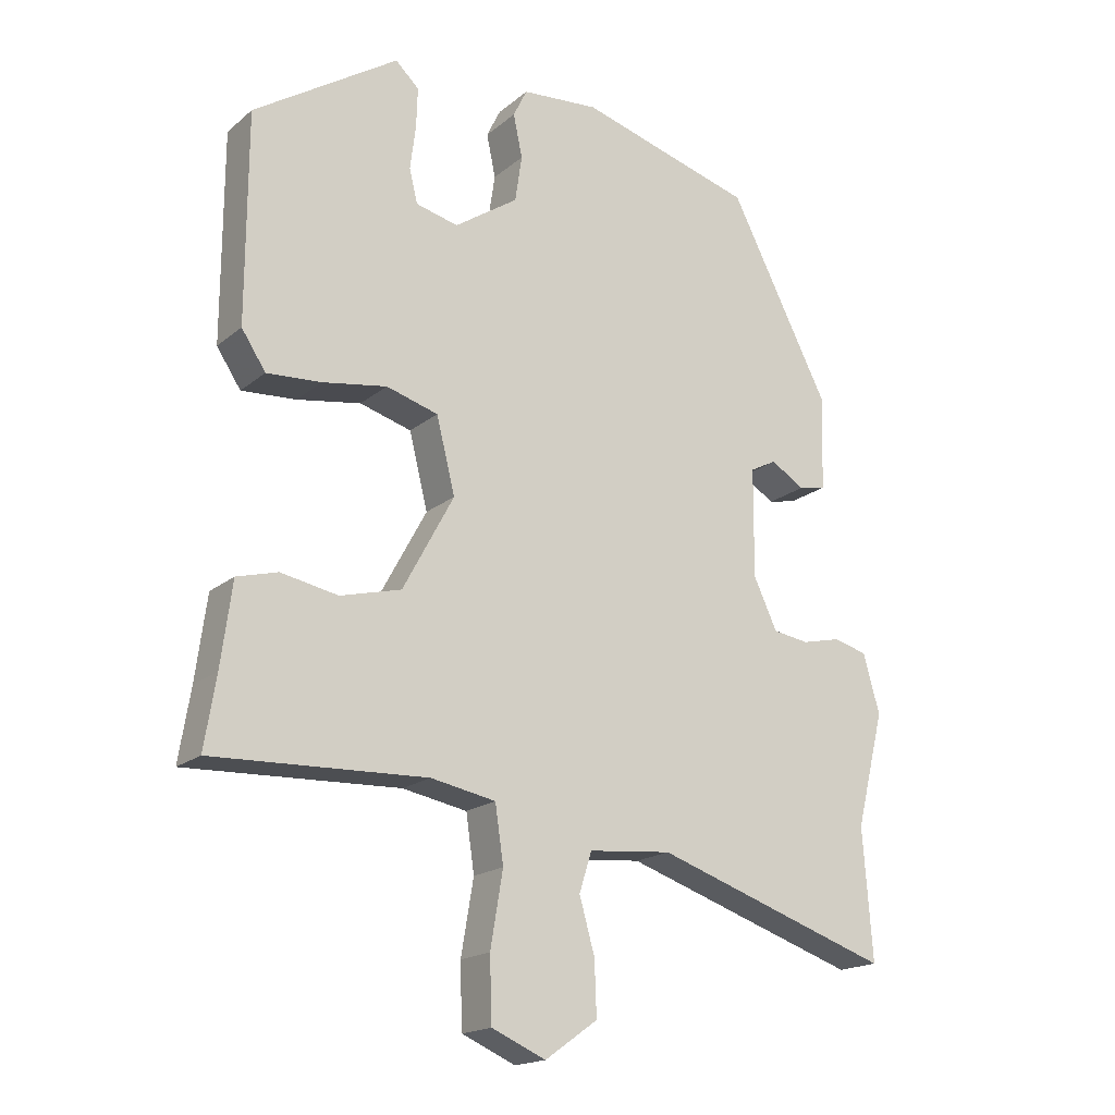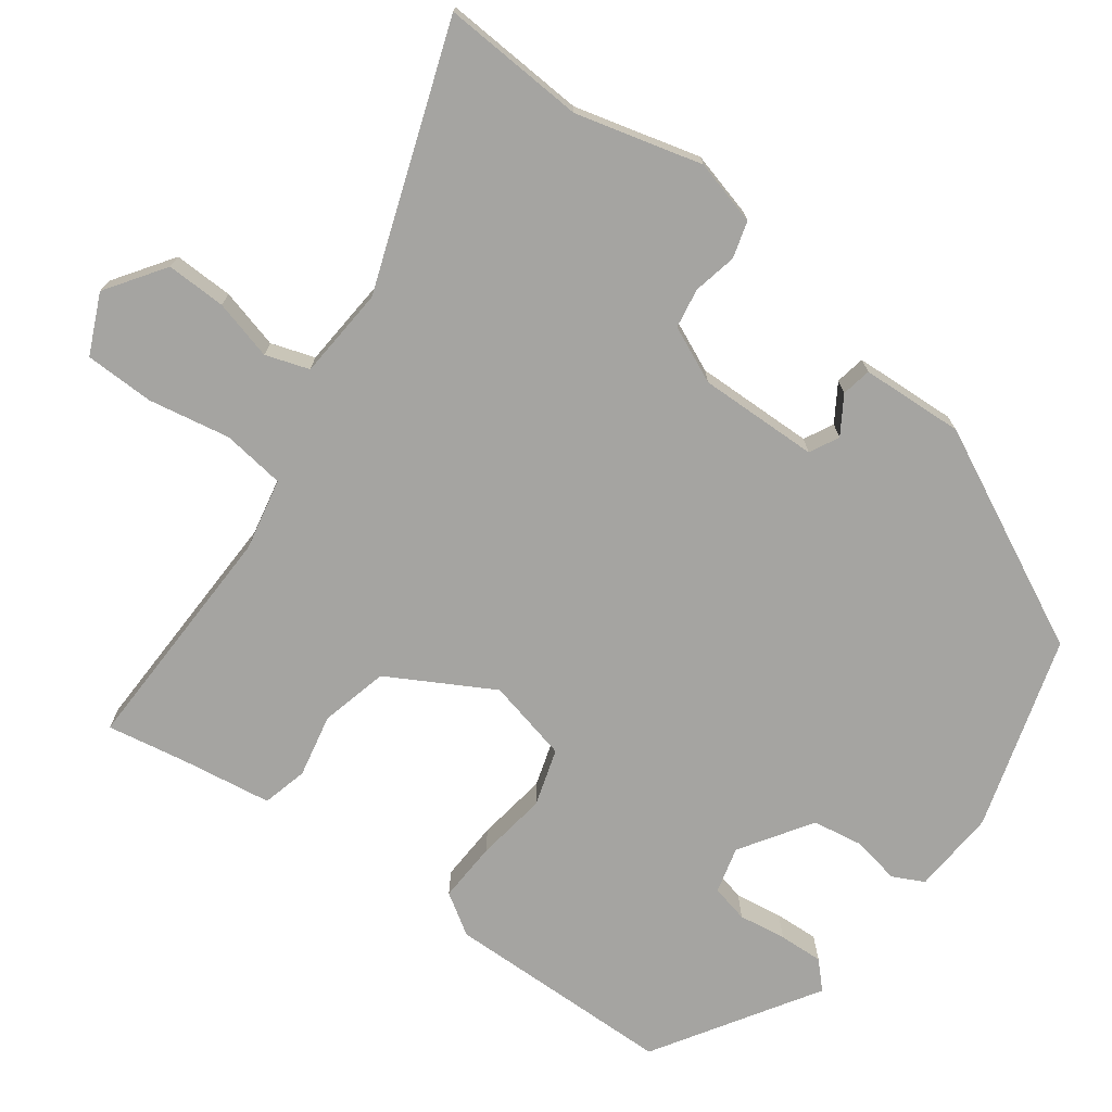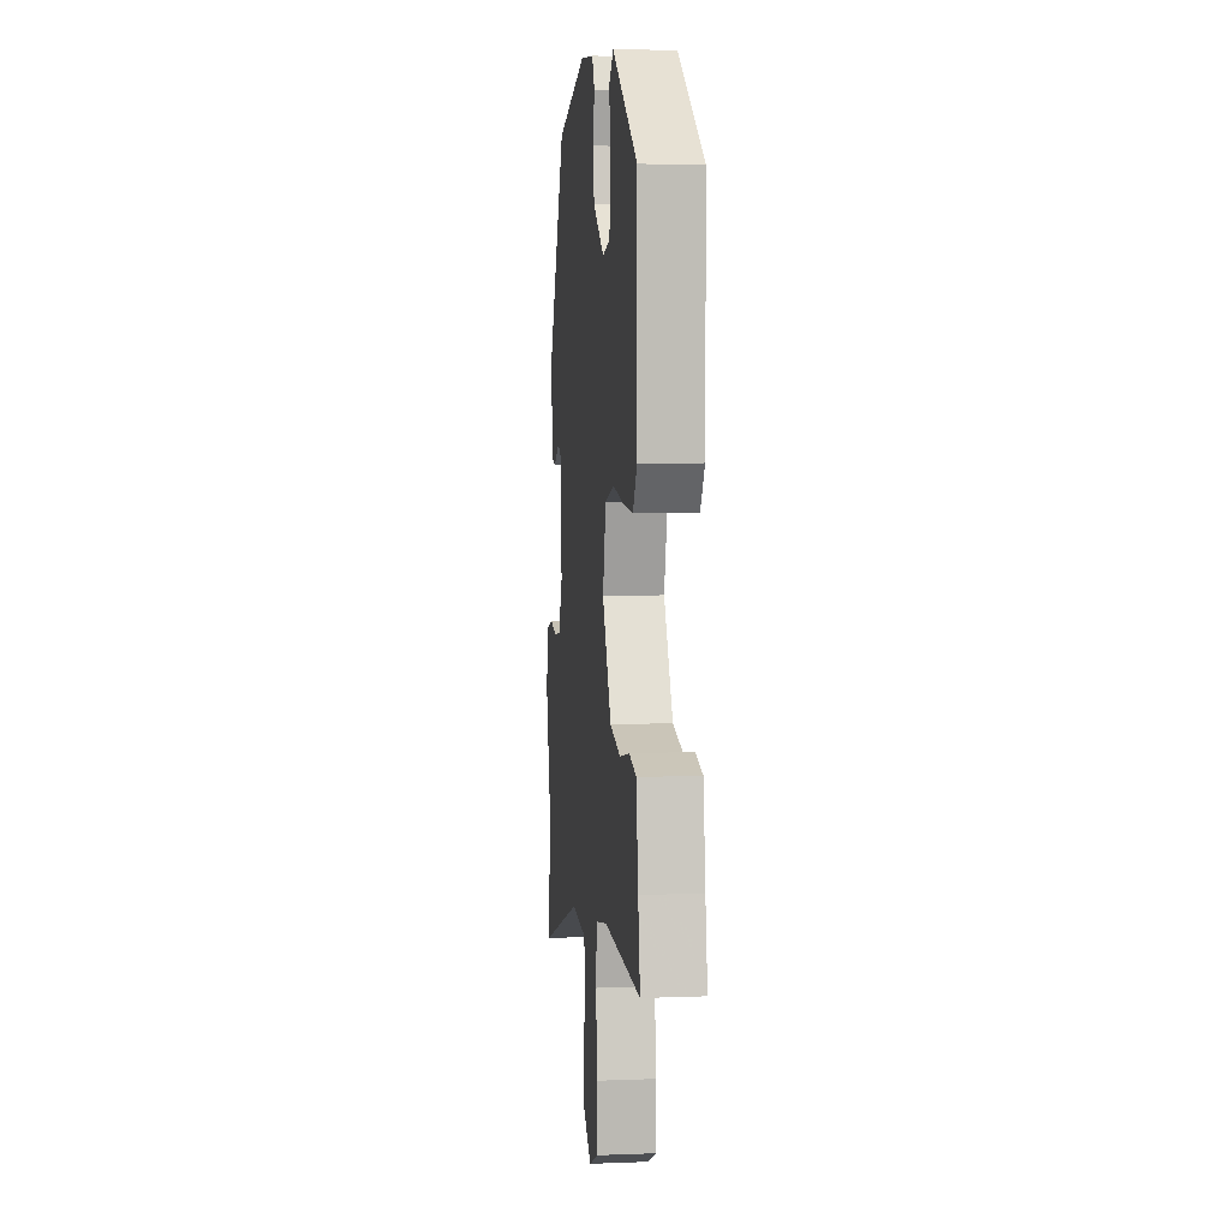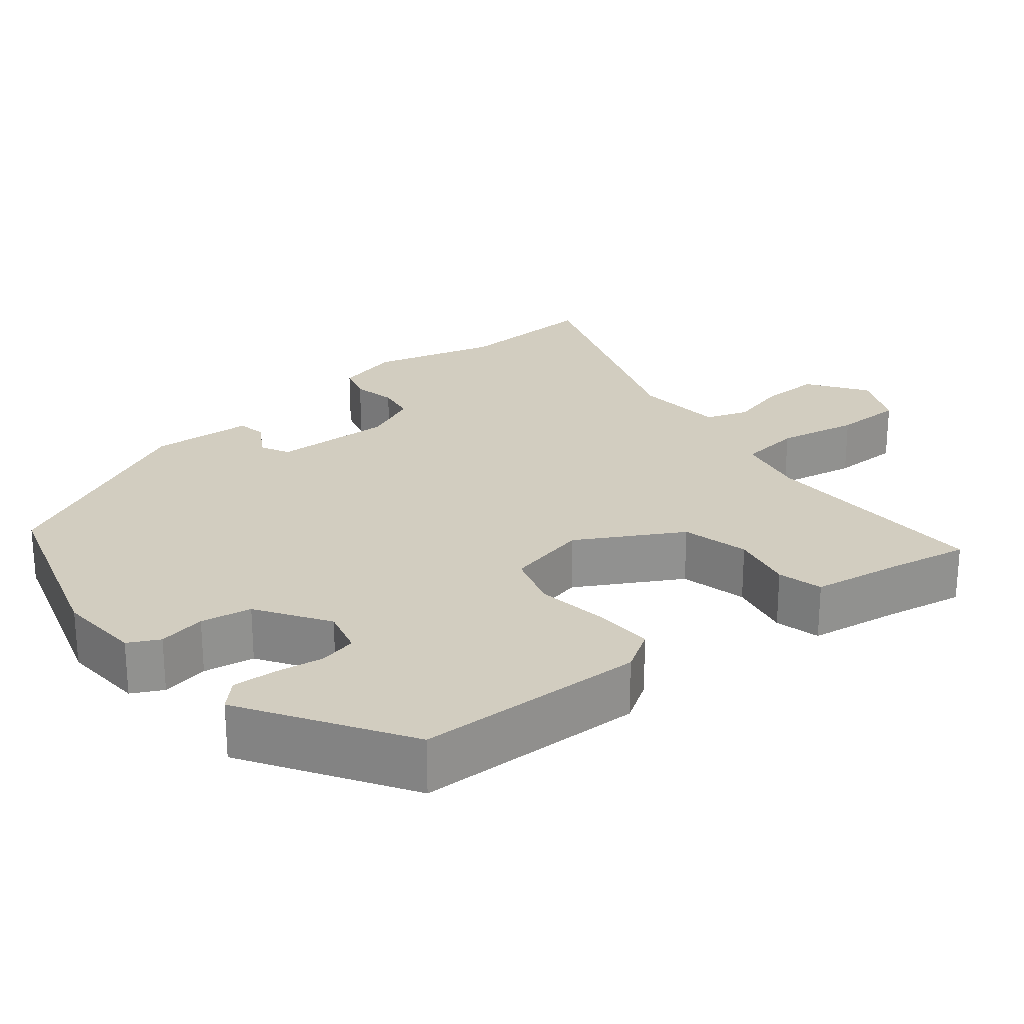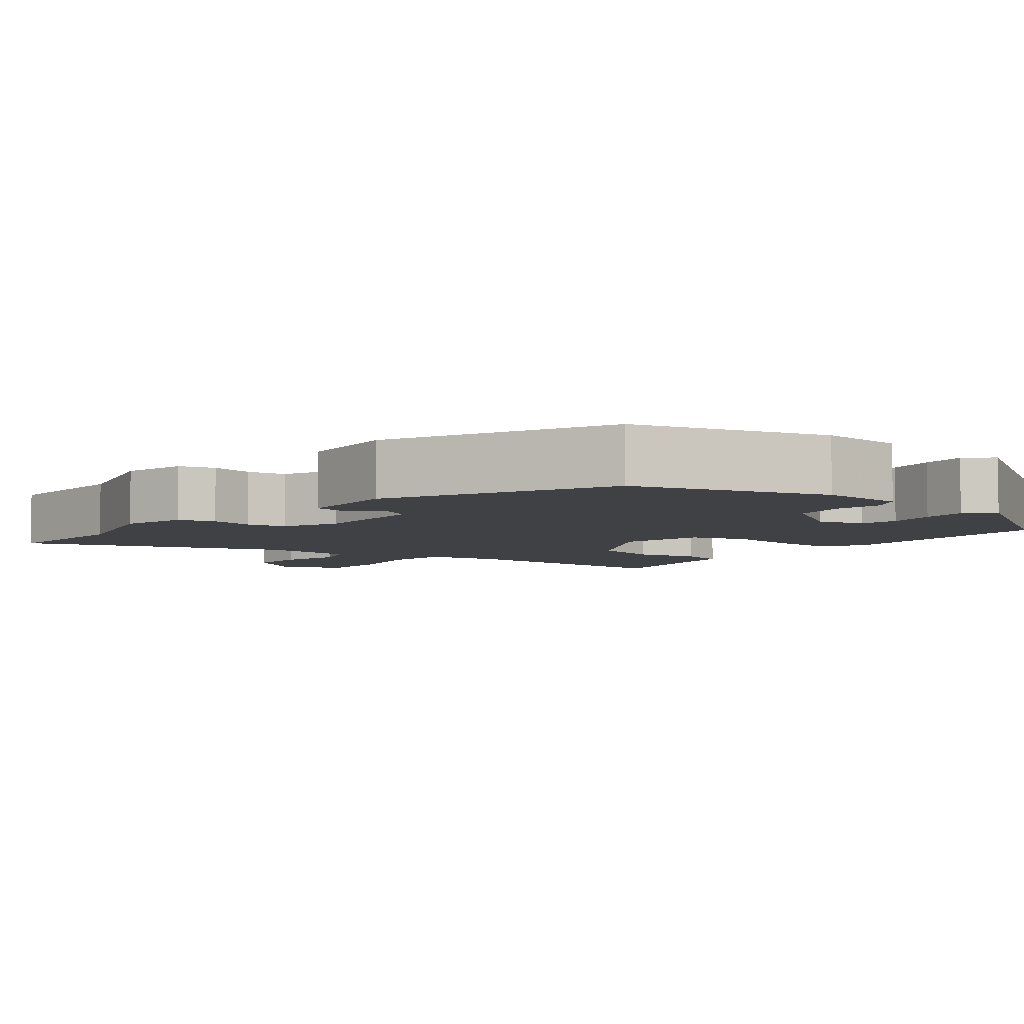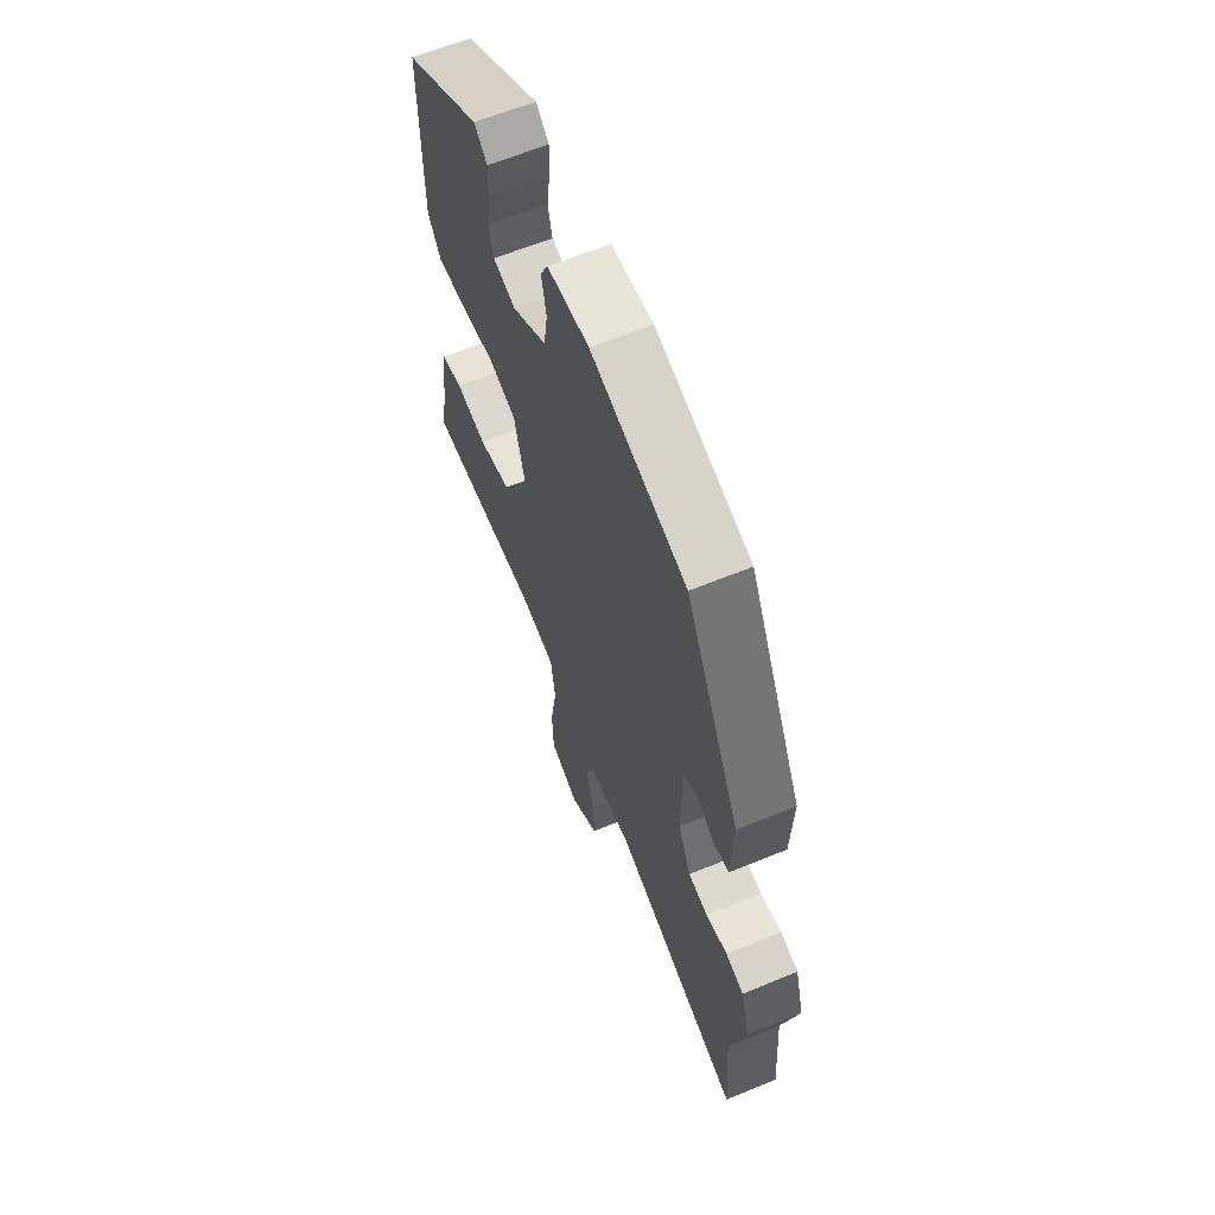
<metadata>
{"format":"obj","ext":"obj","renderer":"f3d","projection":"perspective","resolution":1024,"background":"white","views":[{"elev":-18.0,"azim":146.8,"up":"+Z"},{"elev":-73.3,"azim":-125.5,"up":"+Y"},{"elev":5.6,"azim":83.3,"up":"+Z"},{"elev":24.4,"azim":52.0,"up":"+Y"},{"elev":-5.7,"azim":-37.2,"up":"+Y"},{"elev":63.2,"azim":-112.5,"up":"+Z"}]}
</metadata>
<code>
v -0.511 0.07 -0.652
v -0.497 0.07 -0.464
v -0.538 0.07 -0.299
v -0.514 0.07 -0.214
v -0.466 0.07 -0.201
v -0.409 0.07 -0.214
v -0.357 0.07 -0.206
v -0.323 0.07 -0.133
v -0.324 0.07 0.024
v -0.362 0.07 0.044
v -0.411 0.07 0.014
v -0.45 0.07 0.022
v -0.455 0.07 0.157
v -0.309 0.07 0.442
v -0.056 0.07 0.514
v 0.055 0.07 0.505
v 0.075 0.07 0.464
v 0.062 0.07 0.402
v 0.072 0.07 0.335
v 0.164 0.07 0.273
v 0.225 0.07 0.288
v 0.237 0.07 0.337
v 0.229 0.07 0.4
v 0.227 0.07 0.458
v 0.261 0.07 0.49
v 0.47 0.07 0.354
v 0.471 0.07 0.053
v 0.436 0.07 0
v 0.357 0.07 0.005
v 0.264 0.07 0.02
v 0.189 0.07 -0.002
v 0.162 0.07 -0.11
v 0.236 0.07 -0.247
v 0.324 0.07 -0.27
v 0.407 0.07 -0.254
v 0.466 0.07 -0.27
v 0.482 0.07 -0.39
v 0.499 0.07 -0.494
v 0.19 0.07 -0.482
v 0.096 0.07 -0.5
v 0.084 0.07 -0.582
v 0.102 0.07 -0.689
v 0.099 0.07 -0.78
v 0.021 0.07 -0.814
v -0.055 0.07 -0.76
v -0.052 0.07 -0.682
v -0.03 0.07 -0.604
v -0.048 0.07 -0.547
v -0.168 0.07 -0.536
v -0.511 0 -0.652
v -0.497 0 -0.464
v -0.538 0 -0.299
v -0.514 0 -0.214
v -0.466 0 -0.201
v -0.409 0 -0.214
v -0.357 0 -0.206
v -0.323 0 -0.133
v -0.324 0 0.024
v -0.362 0 0.044
v -0.411 0 0.014
v -0.45 0 0.022
v -0.455 0 0.157
v -0.309 0 0.442
v -0.056 0 0.514
v 0.055 0 0.505
v 0.075 0 0.464
v 0.062 0 0.402
v 0.072 0 0.335
v 0.164 0 0.273
v 0.225 0 0.288
v 0.237 0 0.337
v 0.229 0 0.4
v 0.227 0 0.458
v 0.261 0 0.49
v 0.47 0 0.354
v 0.471 0 0.053
v 0.436 0 0
v 0.357 0 0.005
v 0.264 0 0.02
v 0.189 0 -0.002
v 0.162 0 -0.11
v 0.236 0 -0.247
v 0.324 0 -0.27
v 0.407 0 -0.254
v 0.466 0 -0.27
v 0.482 0 -0.39
v 0.499 0 -0.494
v 0.19 0 -0.482
v 0.096 0 -0.5
v 0.084 0 -0.582
v 0.102 0 -0.689
v 0.099 0 -0.78
v 0.021 0 -0.814
v -0.055 0 -0.76
v -0.052 0 -0.682
v -0.03 0 -0.604
v -0.048 0 -0.547
v -0.168 0 -0.536
f 45 46 47
f 44 45 47
f 43 44 47
f 42 43 47
f 41 42 47
f 40 41 47 48
f 37 38 39
f 37 39 40
f 36 37 40
f 35 36 40
f 34 35 40
f 40 48 49
f 34 40 49
f 33 34 49
f 28 29 30
f 27 28 30
f 26 27 30
f 25 26 30
f 24 25 30
f 22 23 24
f 22 24 30
f 21 22 30 31
f 16 17 18
f 15 16 18
f 14 15 18
f 13 14 18
f 12 13 18
f 11 12 18
f 10 11 18
f 9 10 18 19
f 8 9 19 20
f 4 5 6
f 3 4 6
f 2 3 6
f 2 6 7
f 1 2 7
f 49 1 7
f 33 49 7
f 32 33 7
f 21 31 32
f 20 21 32
f 8 20 32
f 7 8 32
f 96 95 94
f 96 94 93
f 96 93 92
f 96 92 91
f 96 91 90
f 97 96 90 89
f 88 87 86
f 89 88 86
f 89 86 85
f 89 85 84
f 89 84 83
f 98 97 89
f 98 89 83
f 98 83 82
f 79 78 77
f 79 77 76
f 79 76 75
f 79 75 74
f 79 74 73
f 73 72 71
f 79 73 71
f 80 79 71 70
f 67 66 65
f 67 65 64
f 67 64 63
f 67 63 62
f 67 62 61
f 67 61 60
f 67 60 59
f 68 67 59 58
f 69 68 58 57
f 55 54 53
f 55 53 52
f 55 52 51
f 56 55 51
f 56 51 50
f 56 50 98
f 56 98 82
f 56 82 81
f 81 80 70
f 81 70 69
f 81 69 57
f 81 57 56
f 1 50 51 2
f 2 51 52 3
f 3 52 53 4
f 4 53 54 5
f 5 54 55 6
f 6 55 56 7
f 7 56 57 8
f 8 57 58 9
f 9 58 59 10
f 10 59 60 11
f 11 60 61 12
f 12 61 62 13
f 13 62 63 14
f 14 63 64 15
f 15 64 65 16
f 16 65 66 17
f 17 66 67 18
f 18 67 68 19
f 19 68 69 20
f 20 69 70 21
f 21 70 71 22
f 22 71 72 23
f 23 72 73 24
f 24 73 74 25
f 25 74 75 26
f 26 75 76 27
f 27 76 77 28
f 28 77 78 29
f 29 78 79 30
f 30 79 80 31
f 31 80 81 32
f 32 81 82 33
f 33 82 83 34
f 34 83 84 35
f 35 84 85 36
f 36 85 86 37
f 37 86 87 38
f 38 87 88 39
f 39 88 89 40
f 40 89 90 41
f 41 90 91 42
f 42 91 92 43
f 43 92 93 44
f 44 93 94 45
f 45 94 95 46
f 46 95 96 47
f 47 96 97 48
f 48 97 98 49
f 49 98 50 1

</code>
